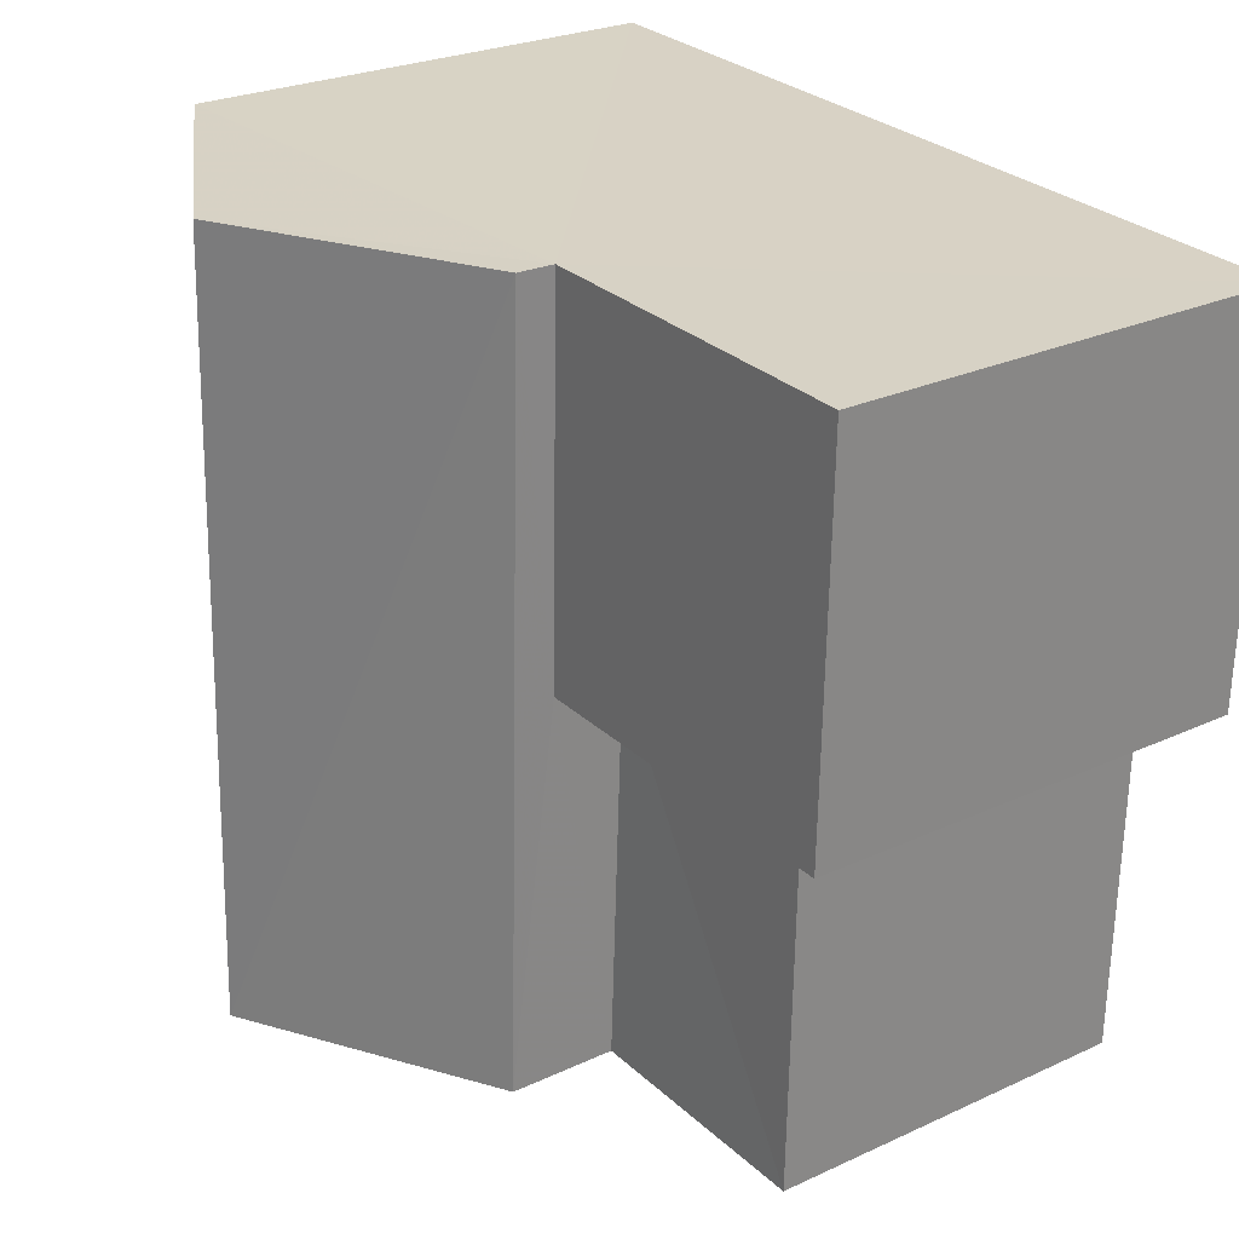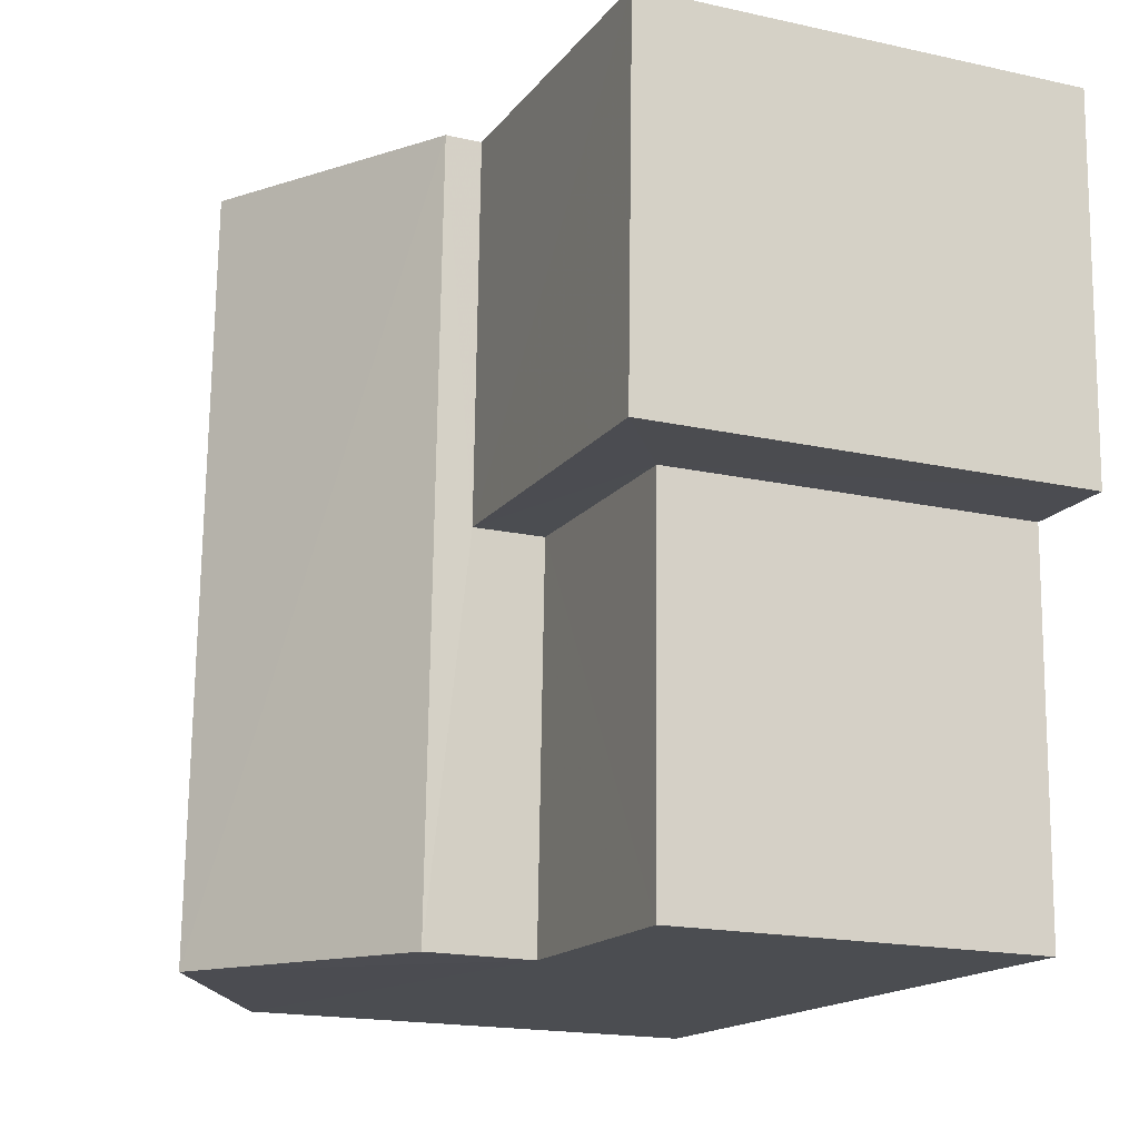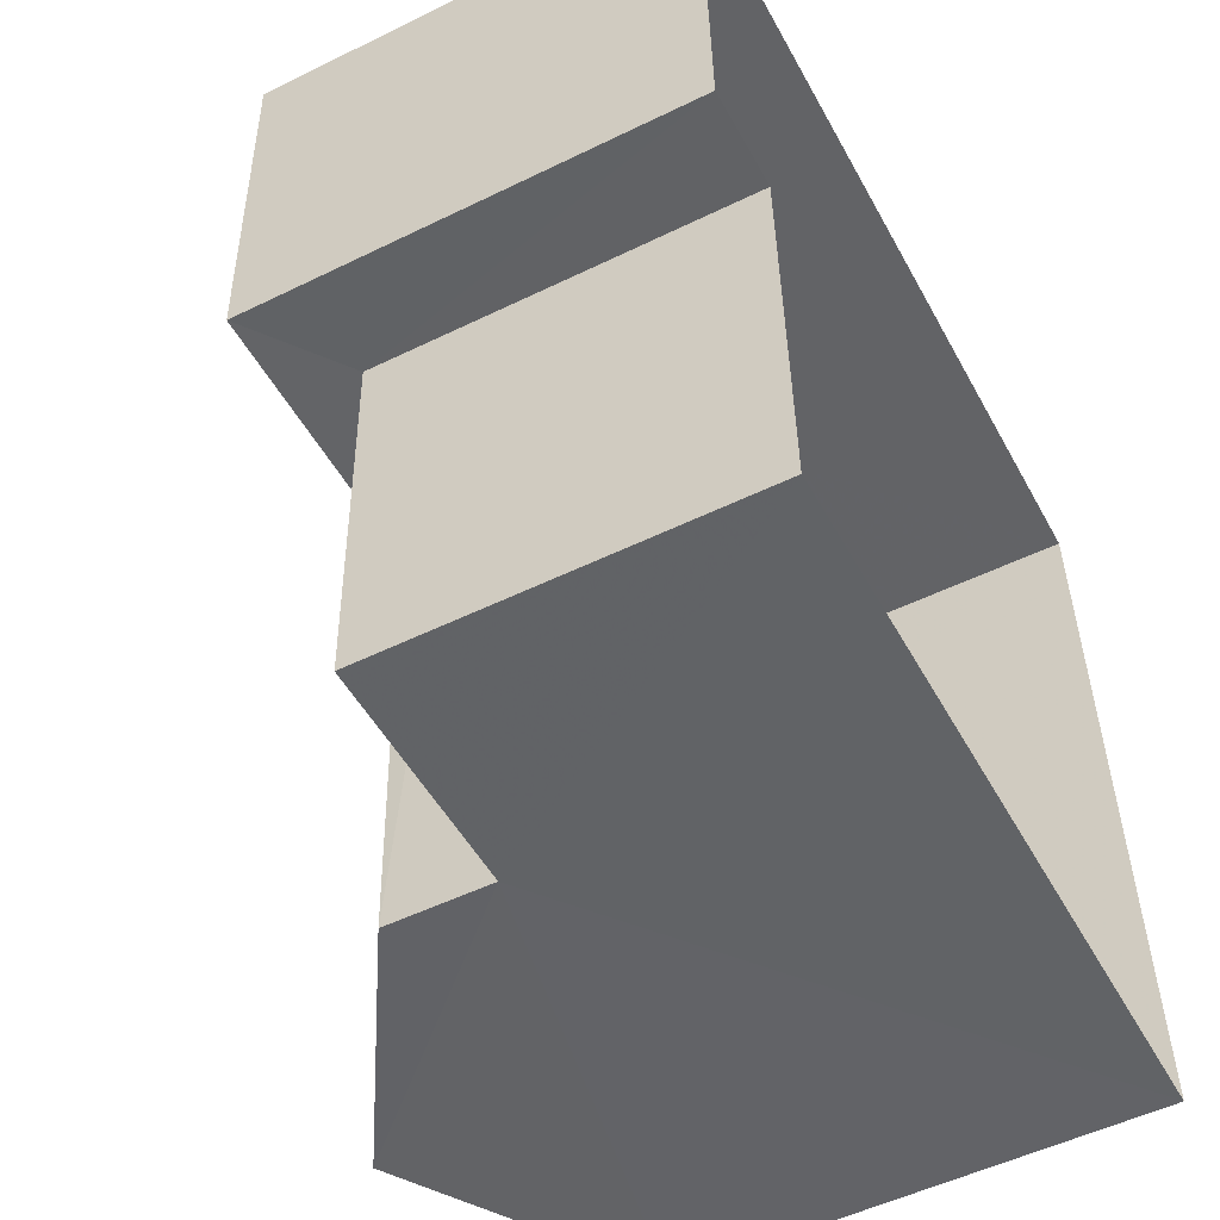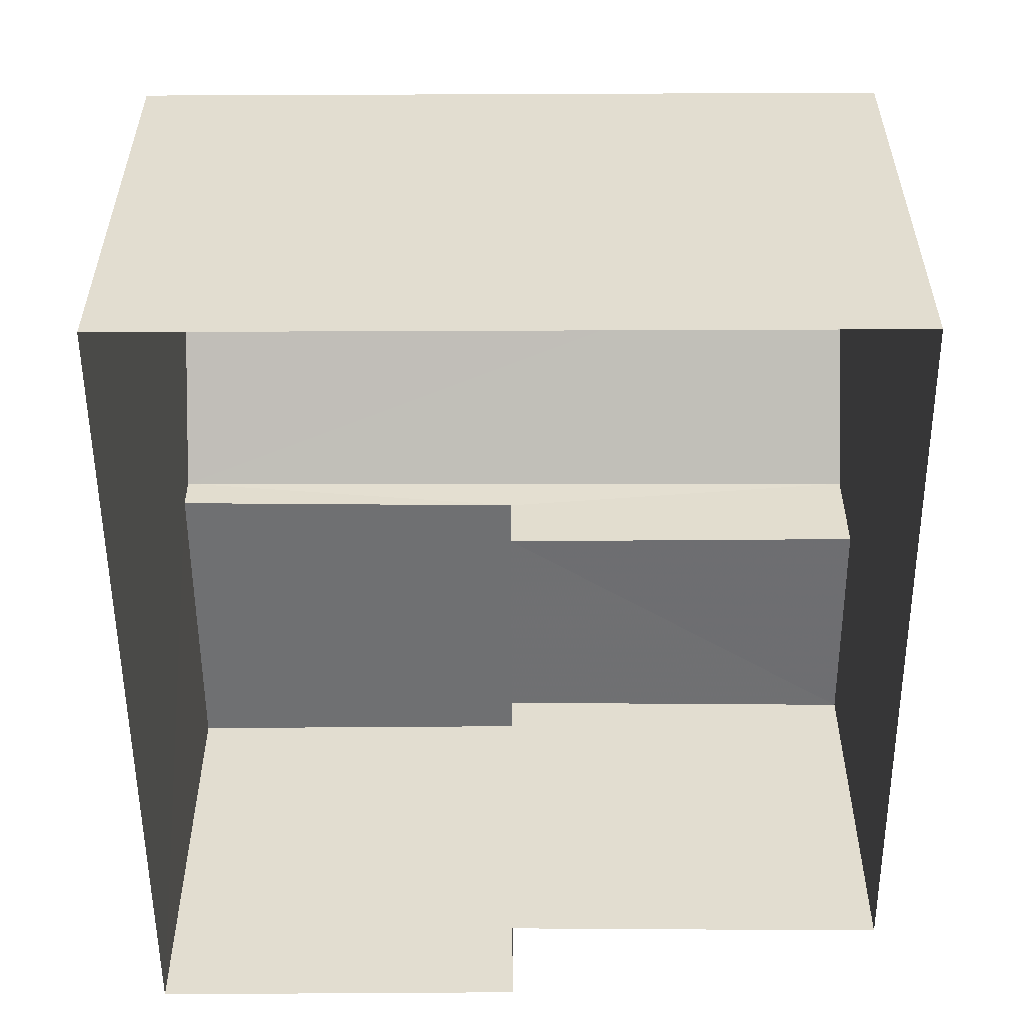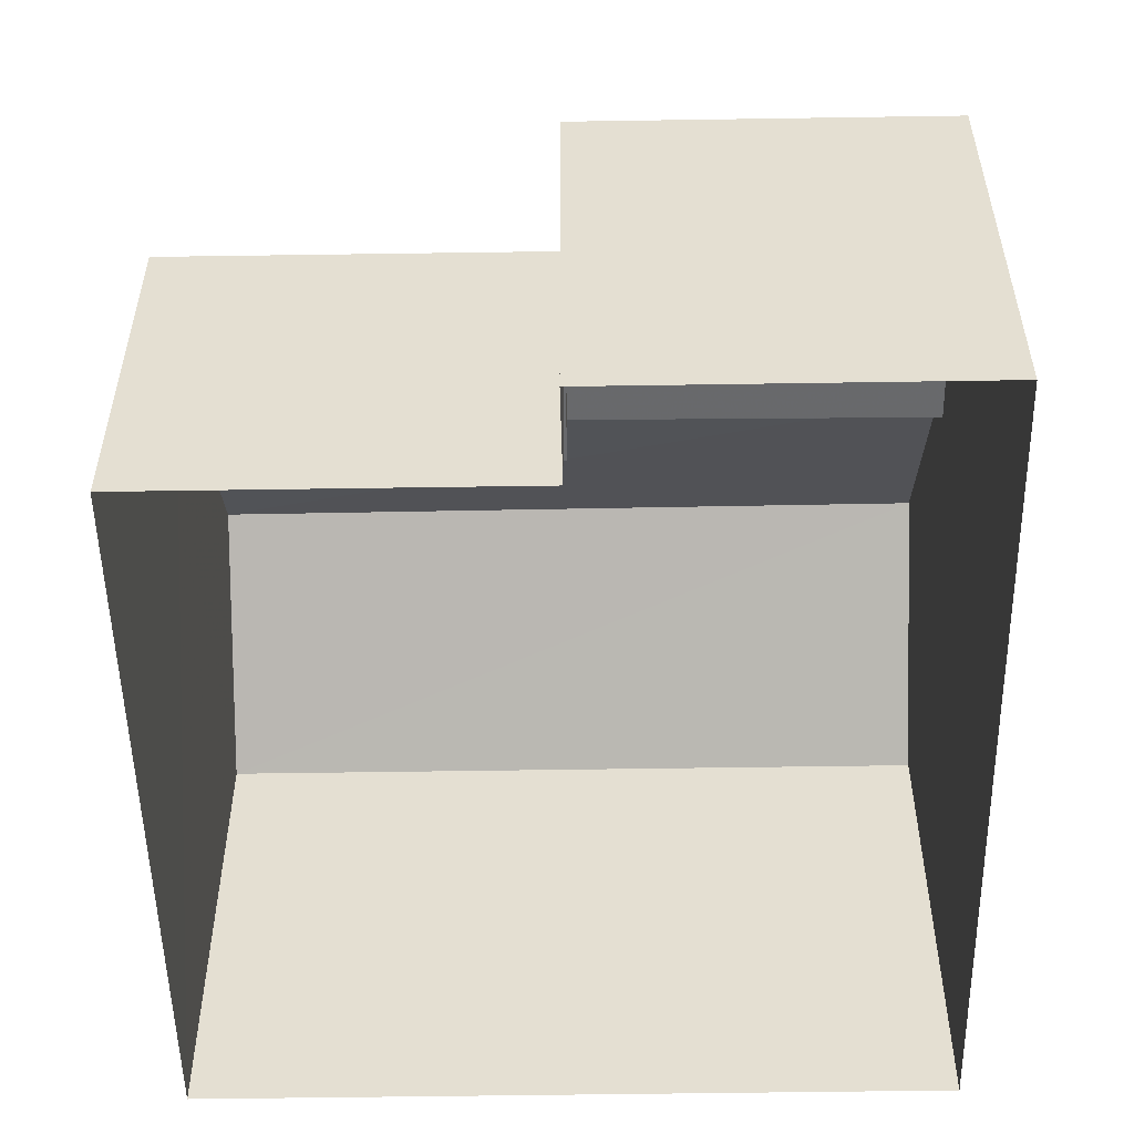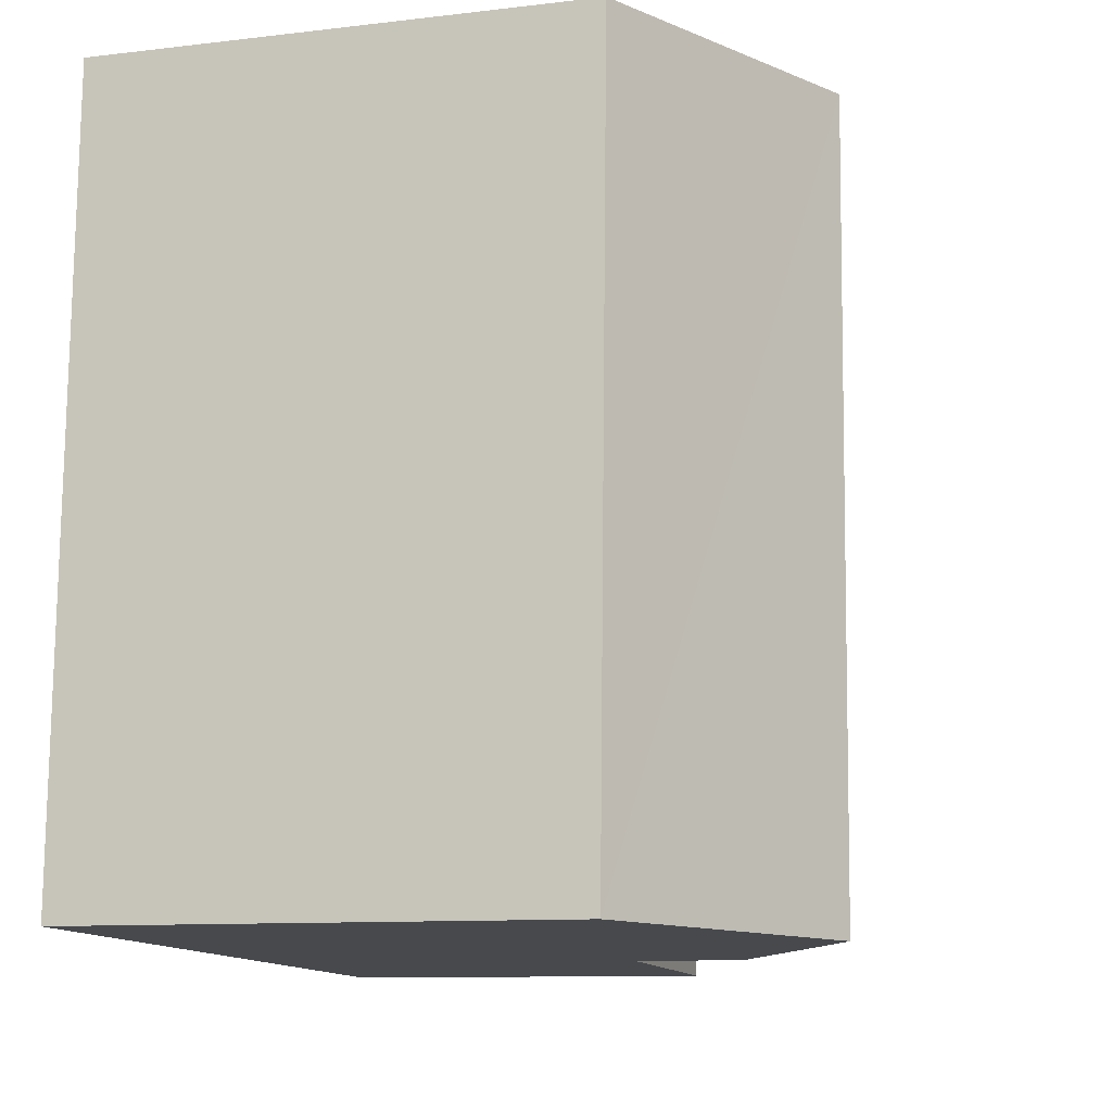
<metadata>
{"format":"obj","ext":"obj","renderer":"f3d","projection":"perspective","resolution":1024,"background":"white","views":[{"elev":25.8,"azim":53.6,"up":"+Y"},{"elev":-17.8,"azim":66.5,"up":"+Y"},{"elev":-52.7,"azim":117.8,"up":"+Y"},{"elev":-54.8,"azim":-91.7,"up":"+Z"},{"elev":-52.7,"azim":88.9,"up":"+Z"},{"elev":-10.2,"azim":-73.1,"up":"+Y"}]}
</metadata>
<code>
v -3.724e+05 -1.041e+05 29.7
v -3.724e+05 -1.041e+05 29.7
v -3.724e+05 -1.041e+05 29.7
v -3.724e+05 -1.041e+05 29.7
v -3.724e+05 -1.041e+05 29.7
v -3.724e+05 -1.041e+05 29.7
v -3.724e+05 -1.041e+05 34.45
v -3.724e+05 -1.041e+05 34.45
v -3.724e+05 -1.041e+05 34.45
v -3.724e+05 -1.041e+05 34.45
v -3.724e+05 -1.041e+05 36.41
v -3.724e+05 -1.041e+05 34.84
v -3.724e+05 -1.041e+05 36.41
v -3.724e+05 -1.041e+05 34.84
v -3.724e+05 -1.041e+05 34.84
v -3.724e+05 -1.041e+05 34.84
v -3.724e+05 -1.041e+05 33.7
v -3.724e+05 -1.041e+05 33.7
v -3.724e+05 -1.041e+05 33.7
v -3.724e+05 -1.041e+05 33.7
f 1 2 3
f 3 4 1
f 5 2 1
f 6 5 1
f 7 8 9
f 10 7 9
f 11 12 13
f 11 14 12
f 13 15 11
f 13 16 15
f 17 18 19
f 20 17 19
f 18 6 19
f 6 18 5
f 11 15 18
f 11 18 14
f 15 5 18
f 9 4 3
f 9 8 4
f 13 12 10
f 16 13 10
f 9 3 10
f 16 10 2
f 10 3 2
f 17 7 18
f 18 7 14
f 14 7 12
f 7 10 12
f 15 2 5
f 15 16 2
f 1 19 6
f 1 20 19
f 1 4 20
f 4 8 20
f 20 7 17
f 20 8 7

</code>
